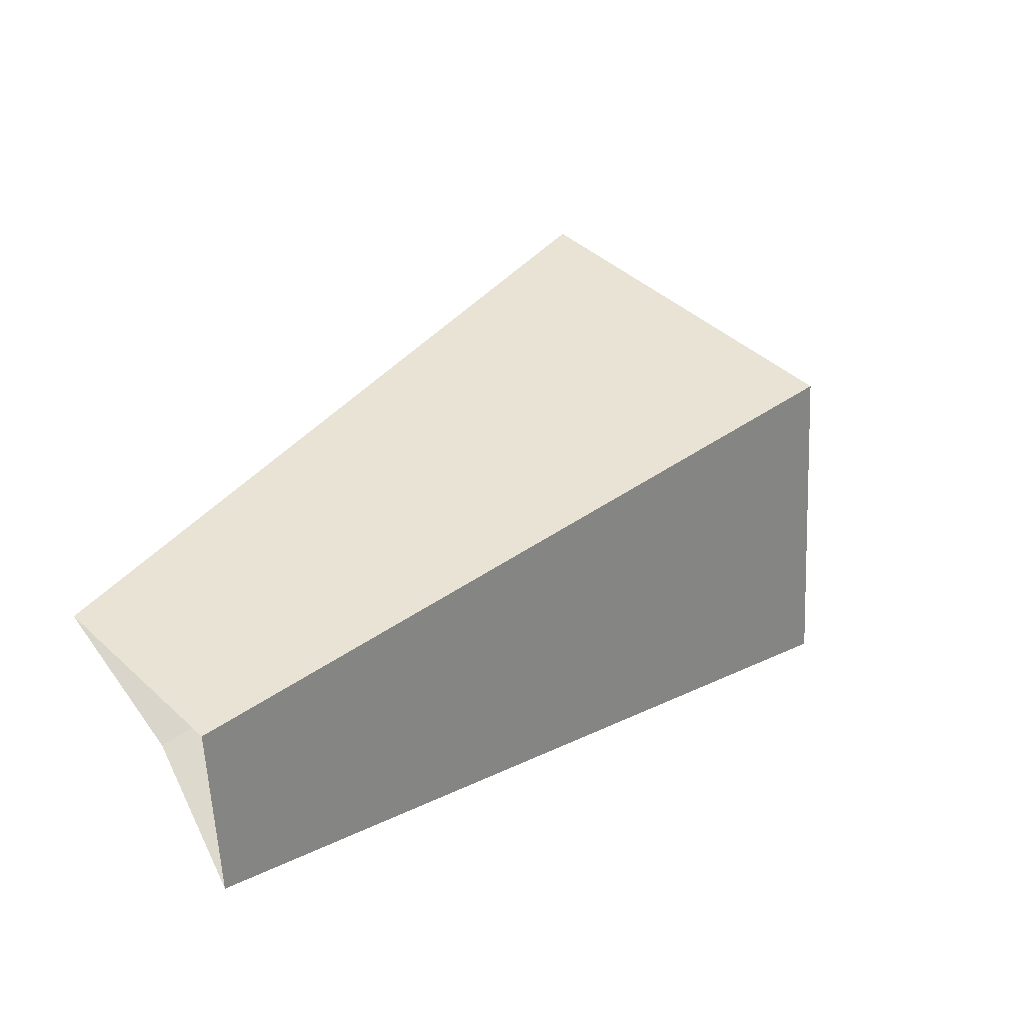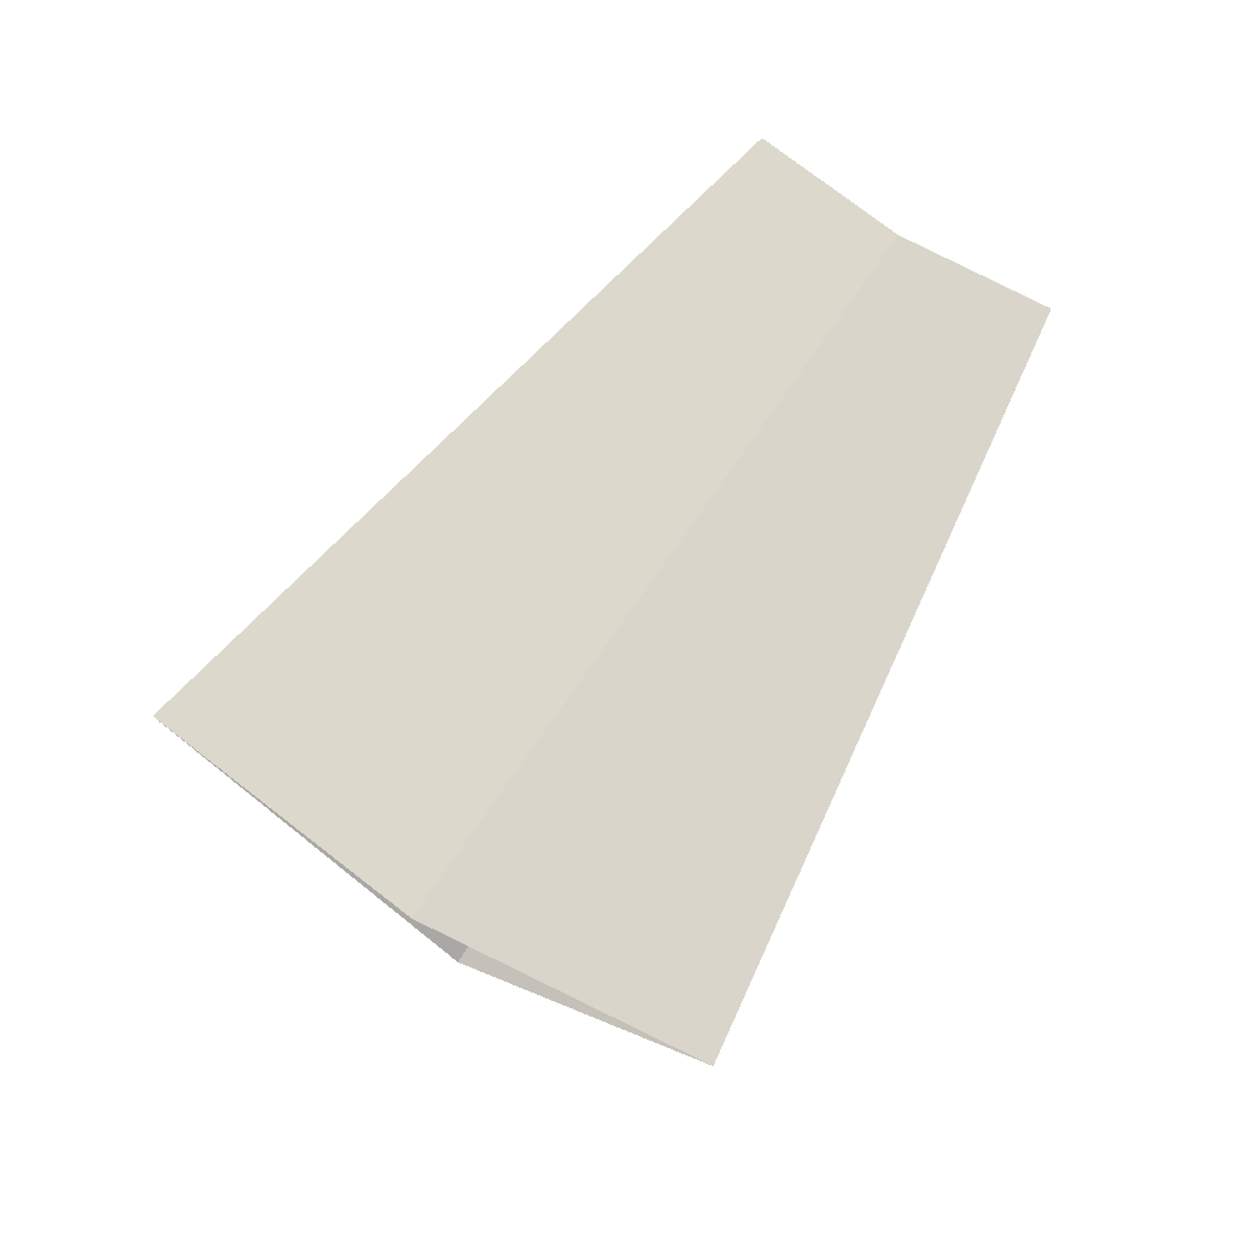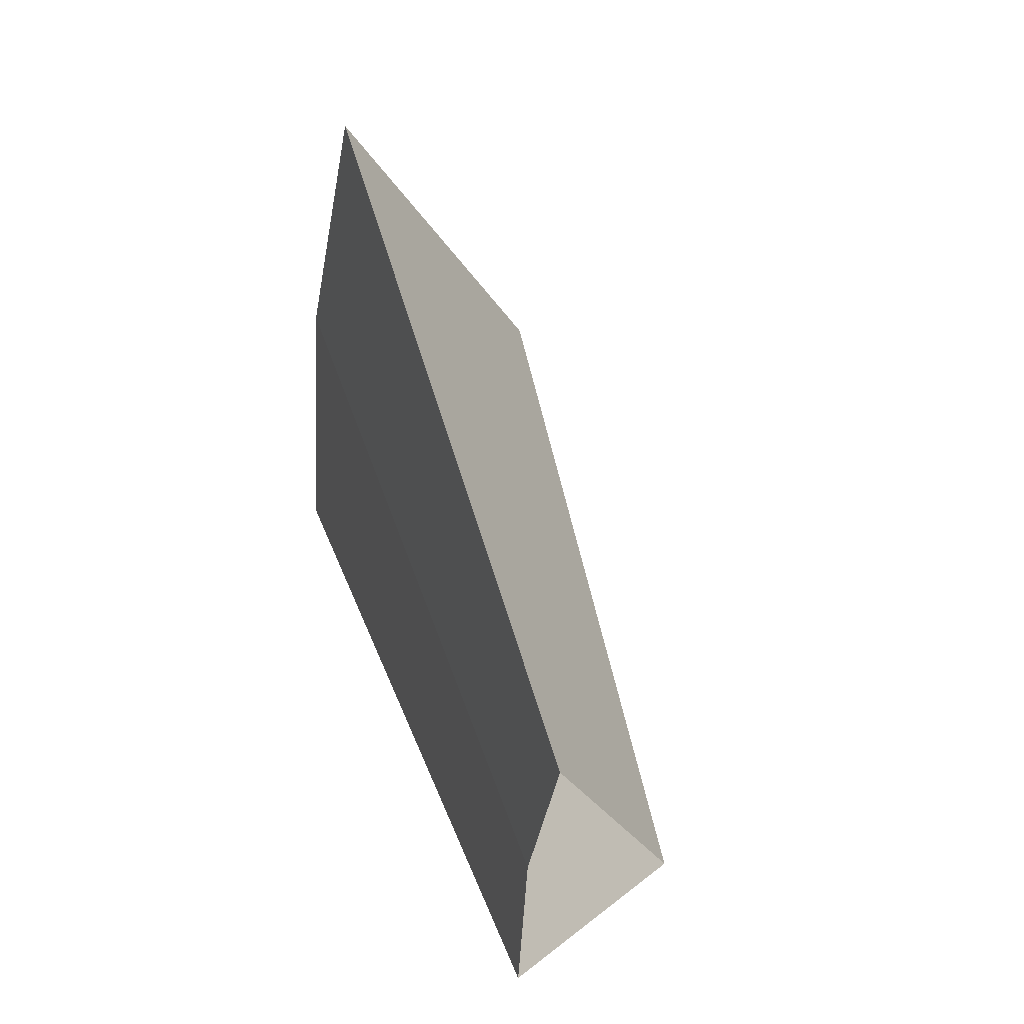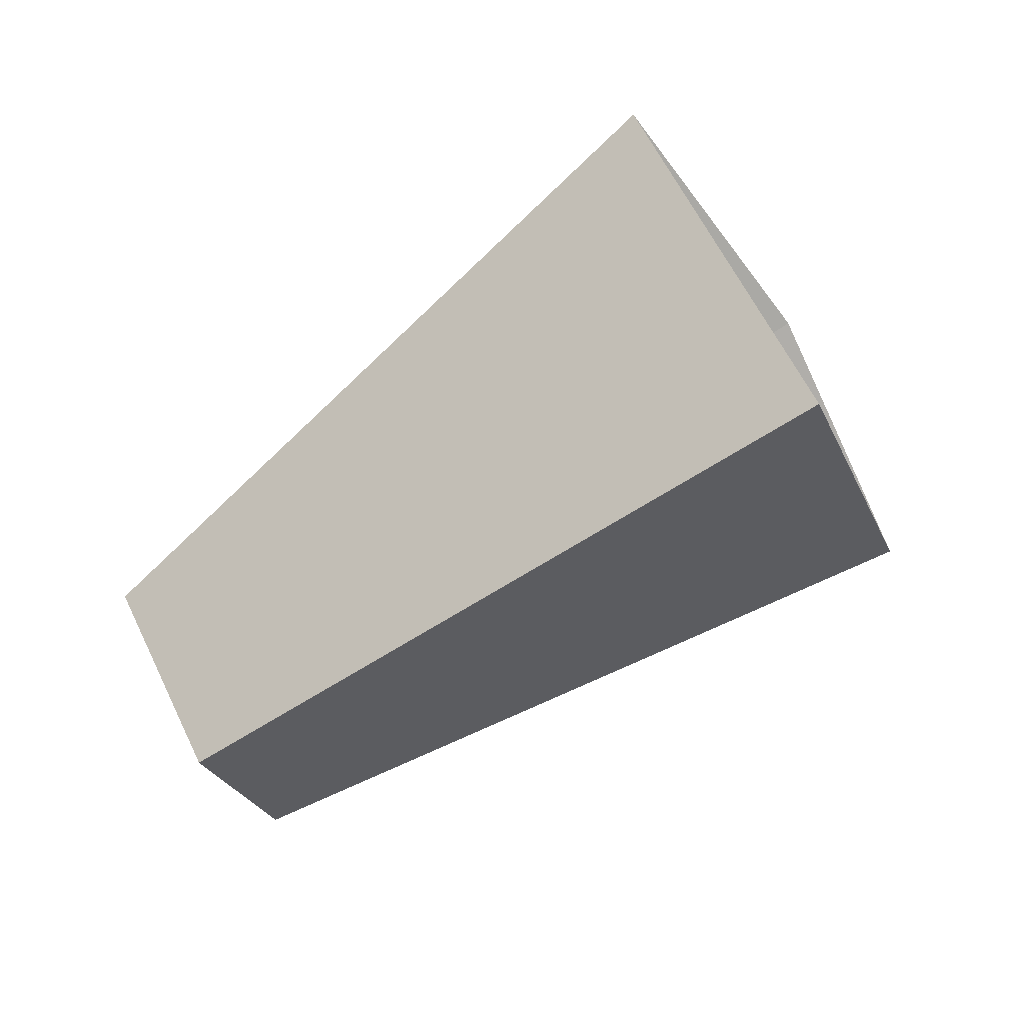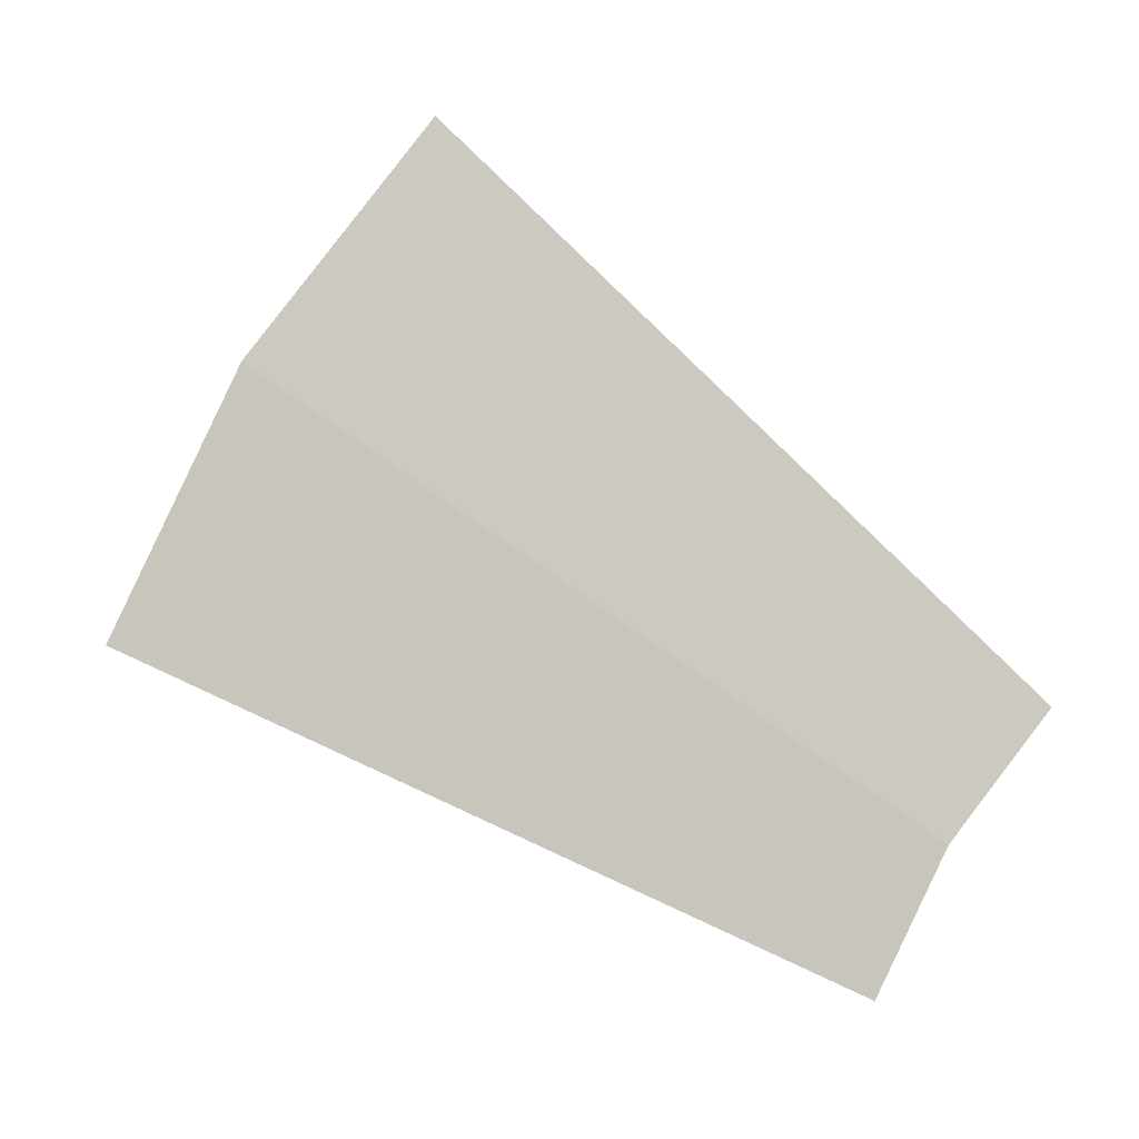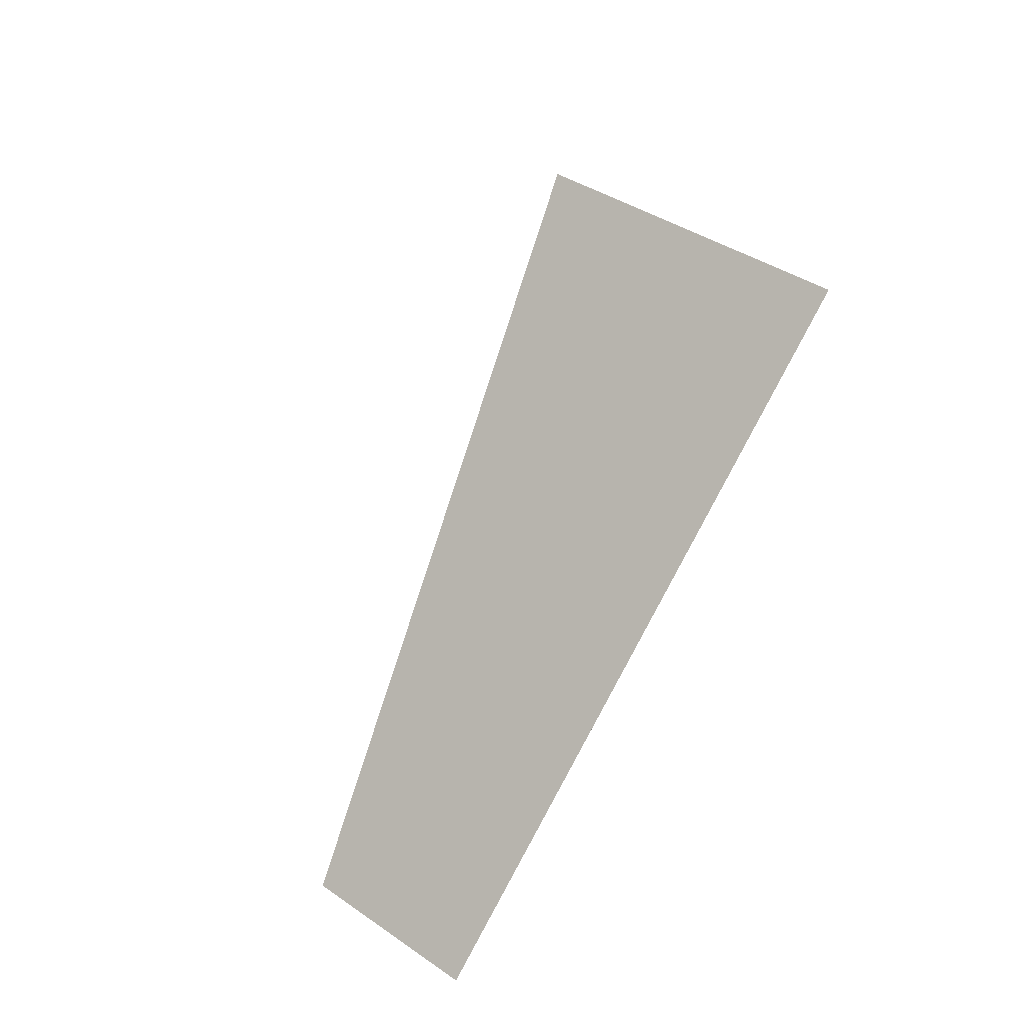
<metadata>
{"format":"obj","ext":"obj","renderer":"f3d","projection":"perspective","resolution":1024,"background":"white","views":[{"elev":-16.6,"azim":62.3,"up":"+Y"},{"elev":-19.4,"azim":-90.6,"up":"+Z"},{"elev":12.6,"azim":-22.8,"up":"+Y"},{"elev":17.4,"azim":86.5,"up":"+Y"},{"elev":-5.0,"azim":-96.6,"up":"+Y"},{"elev":-54.2,"azim":147.3,"up":"+Y"}]}
</metadata>
<code>
g shard52
v 0.0008571 0.2987 -0.3168
v 0.06733 0.2361 -0.3562
v 0.005474 0.2427 -0.3596
v 0.0137 0.1794 -0.3891
v 0.1212 0.4249 -0.6412
v 0.001543 0.5376 -0.5703
v 0.009853 0.4368 -0.6472
v 0.02467 0.3228 -0.7003
v 0.0008571 0.2987 -0.3168
v 0.001543 0.5376 -0.5703
v 0.1212 0.4249 -0.6412
v 0.06733 0.2361 -0.3562
v 0.005474 0.2427 -0.3596
v 0.009853 0.4368 -0.6472
v 0.02467 0.3228 -0.7003
v 0.0137 0.1794 -0.3891
g shard52_0
f 6 5 2
f 1 6 2
f 7 10 9
f 3 7 9
f 11 8 4
f 12 11 4
f 15 14 13
f 16 15 13

</code>
